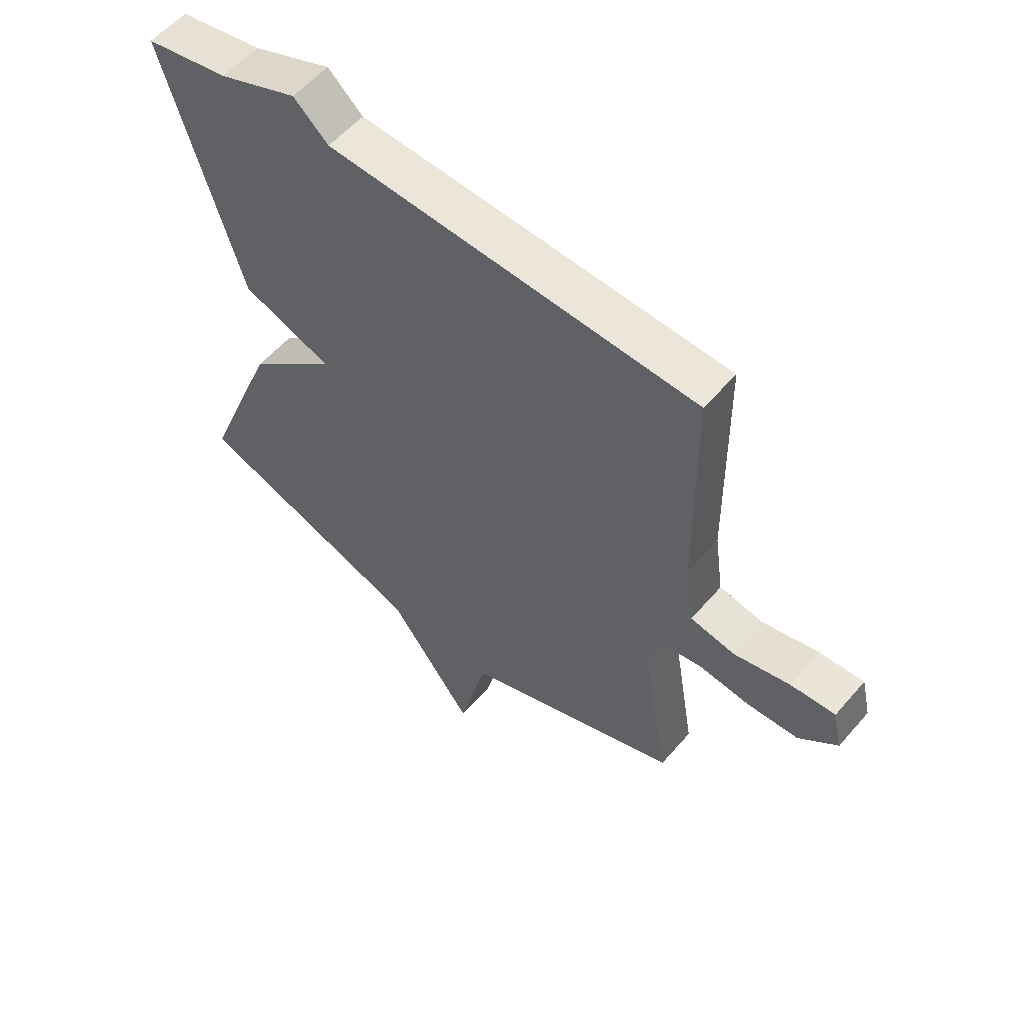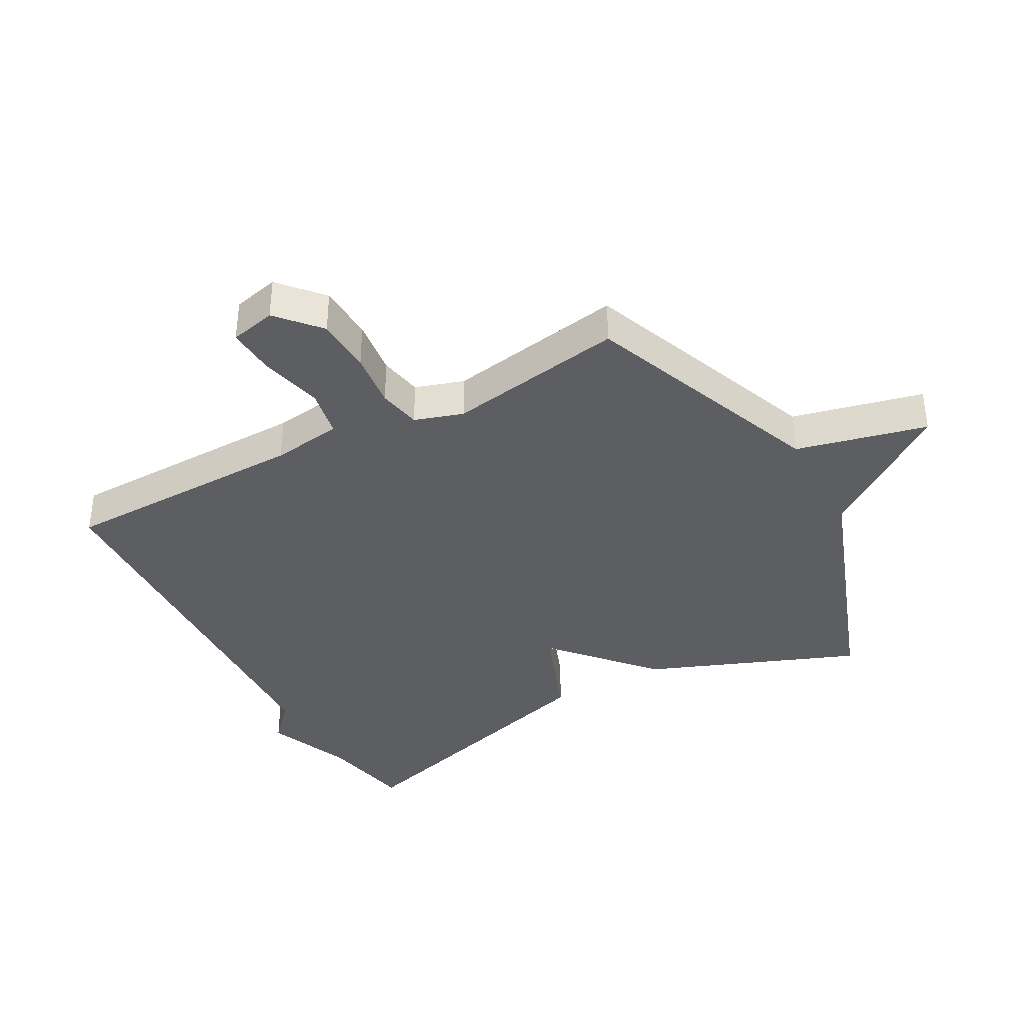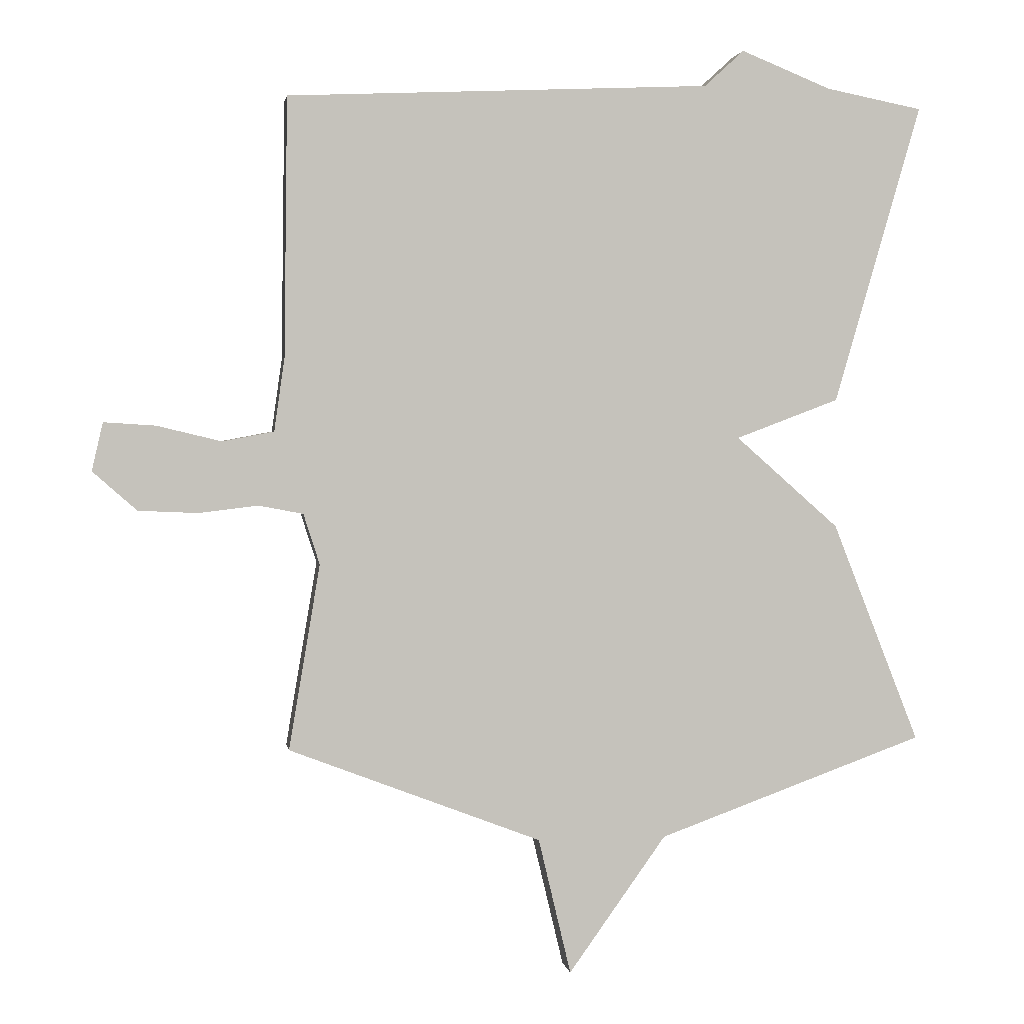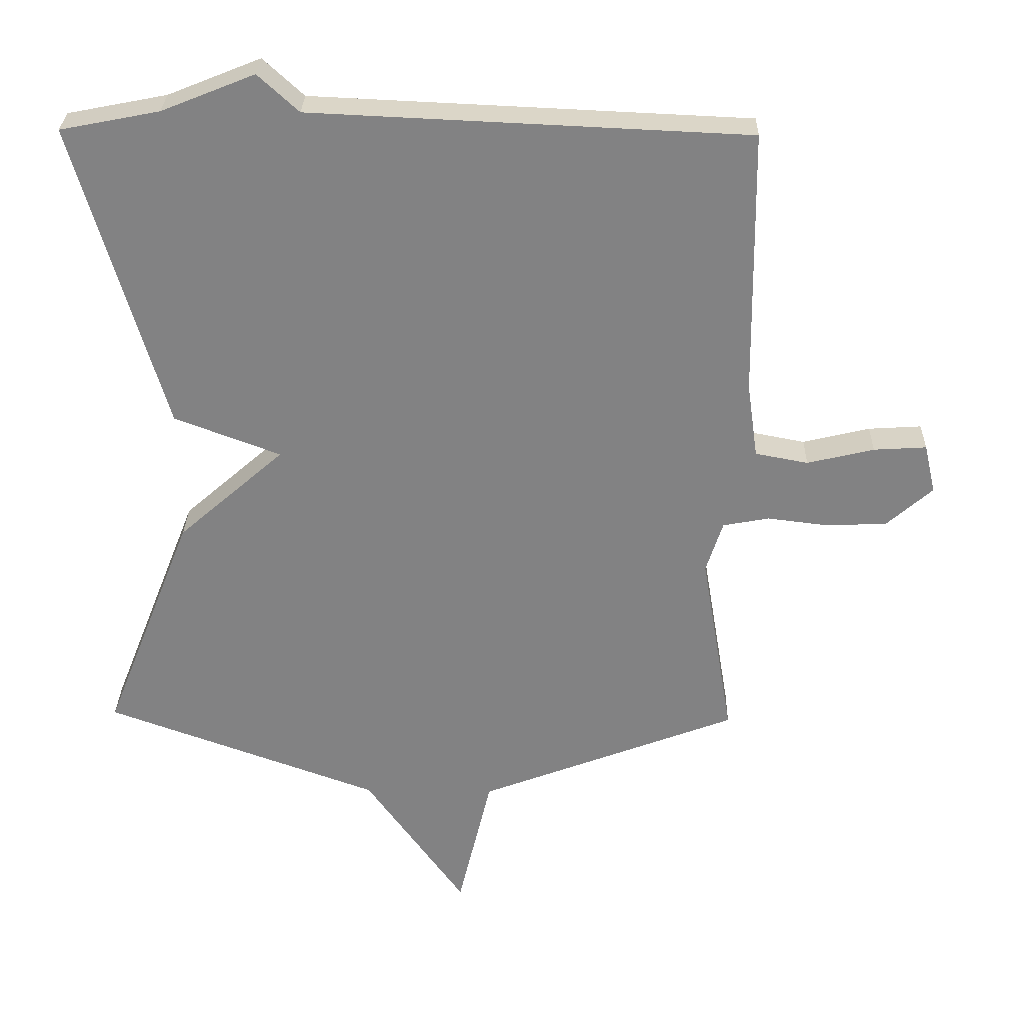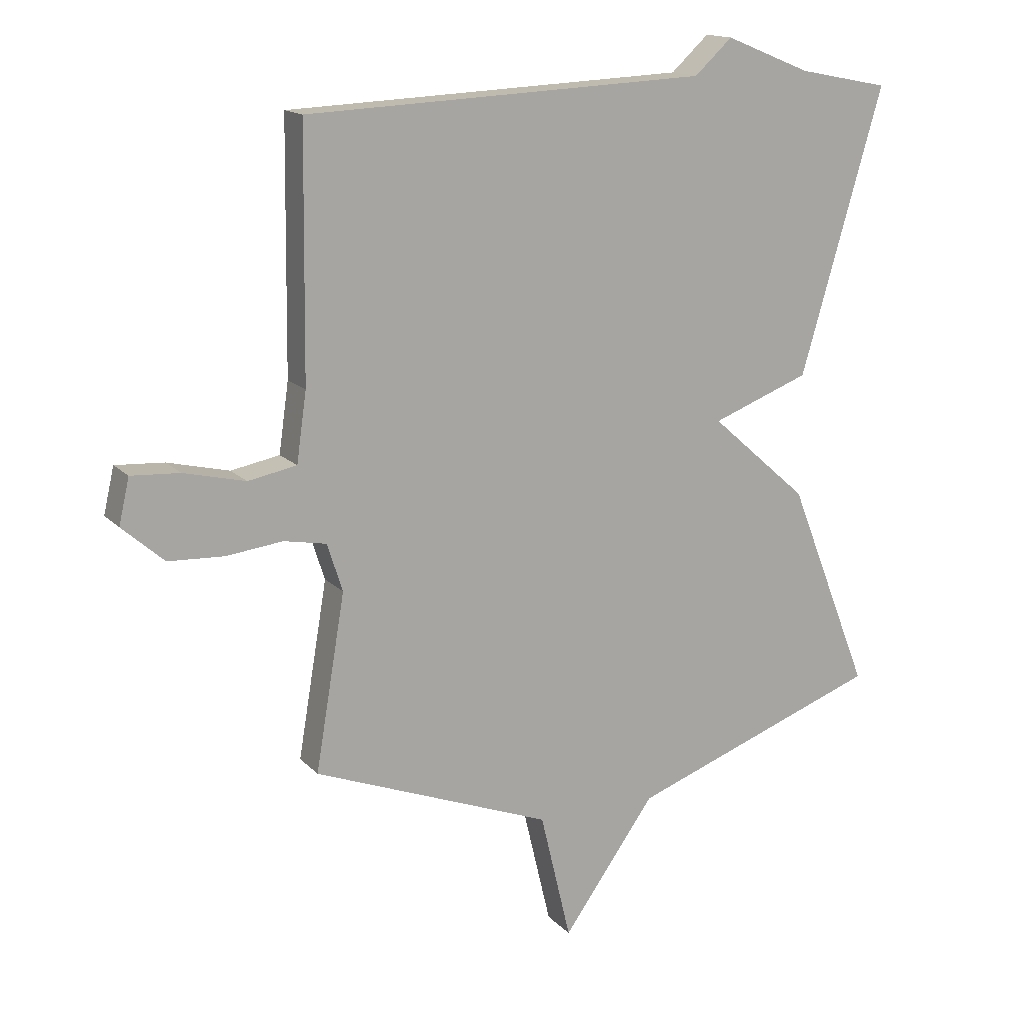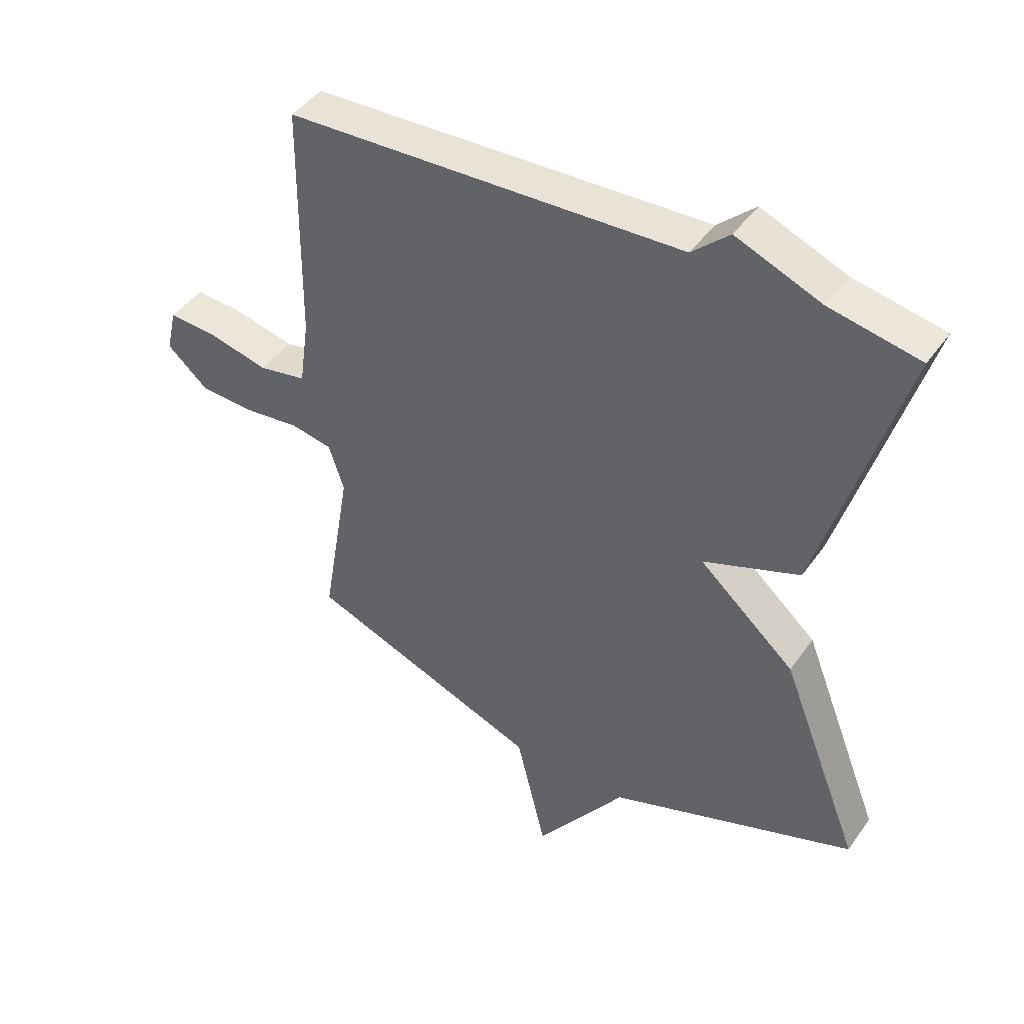
<metadata>
{"format":"obj","ext":"obj","renderer":"f3d","projection":"perspective","resolution":1024,"background":"white","views":[{"elev":57.0,"azim":40.2,"up":"+Z"},{"elev":-37.7,"azim":118.8,"up":"+Y"},{"elev":1.9,"azim":171.1,"up":"+Z"},{"elev":29.1,"azim":1.3,"up":"+Z"},{"elev":15.2,"azim":152.9,"up":"+Z"},{"elev":44.4,"azim":-147.1,"up":"+Z"}]}
</metadata>
<code>
v 0.5 0.07 0.5
v 0.505 0.07 0.102
v 0.521 0.07 -0.011
v 0.6 0.07 -0.026
v 0.7 0.07 -0.002
v 0.779 0.07 0.003
v 0.796 0.07 -0.071
v 0.728 0.07 -0.131
v 0.637 0.07 -0.135
v 0.546 0.07 -0.124
v 0.477 0.07 -0.137
v 0.452 0.07 -0.215
v 0.5 0.07 -0.5
v 0.111 0.07 -0.649
v 0.061 0.07 -0.859
v -0.089 0.07 -0.649
v -0.5 0.07 -0.5
v -0.366 0.07 -0.161
v -0.207 0.07 -0.021
v -0.366 0.07 0.039
v -0.5 0.07 0.5
v -0.352 0.07 0.529
v -0.213 0.07 0.585
v -0.152 0.07 0.529
v 0.5 0 0.5
v 0.505 0 0.102
v 0.521 0 -0.011
v 0.6 0 -0.026
v 0.7 0 -0.002
v 0.779 0 0.003
v 0.796 0 -0.071
v 0.728 0 -0.131
v 0.637 0 -0.135
v 0.546 0 -0.124
v 0.477 0 -0.137
v 0.452 0 -0.215
v 0.5 0 -0.5
v 0.111 0 -0.649
v 0.061 0 -0.859
v -0.089 0 -0.649
v -0.5 0 -0.5
v -0.366 0 -0.161
v -0.207 0 -0.021
v -0.366 0 0.039
v -0.5 0 0.5
v -0.352 0 0.529
v -0.213 0 0.585
v -0.152 0 0.529
f 22 23 24
f 24 1 2
f 22 24 2
f 21 22 2
f 20 21 2
f 19 20 2
f 19 2 3
f 18 19 3
f 17 18 3
f 16 17 3
f 14 15 16
f 12 13 14 16
f 11 12 16
f 11 16 3
f 10 11 3 4
f 8 9 10
f 7 8 10
f 6 7 10
f 5 6 10
f 4 5 10
f 48 47 46
f 26 25 48
f 26 48 46
f 26 46 45
f 26 45 44
f 26 44 43
f 27 26 43
f 27 43 42
f 27 42 41
f 27 41 40
f 40 39 38
f 40 38 37 36
f 40 36 35
f 27 40 35
f 28 27 35 34
f 34 33 32
f 34 32 31
f 34 31 30
f 34 30 29
f 34 29 28
f 1 25 26 2
f 2 26 27 3
f 3 27 28 4
f 4 28 29 5
f 5 29 30 6
f 6 30 31 7
f 7 31 32 8
f 8 32 33 9
f 9 33 34 10
f 10 34 35 11
f 11 35 36 12
f 12 36 37 13
f 13 37 38 14
f 14 38 39 15
f 15 39 40 16
f 16 40 41 17
f 17 41 42 18
f 18 42 43 19
f 19 43 44 20
f 20 44 45 21
f 21 45 46 22
f 22 46 47 23
f 23 47 48 24
f 24 48 25 1

</code>
